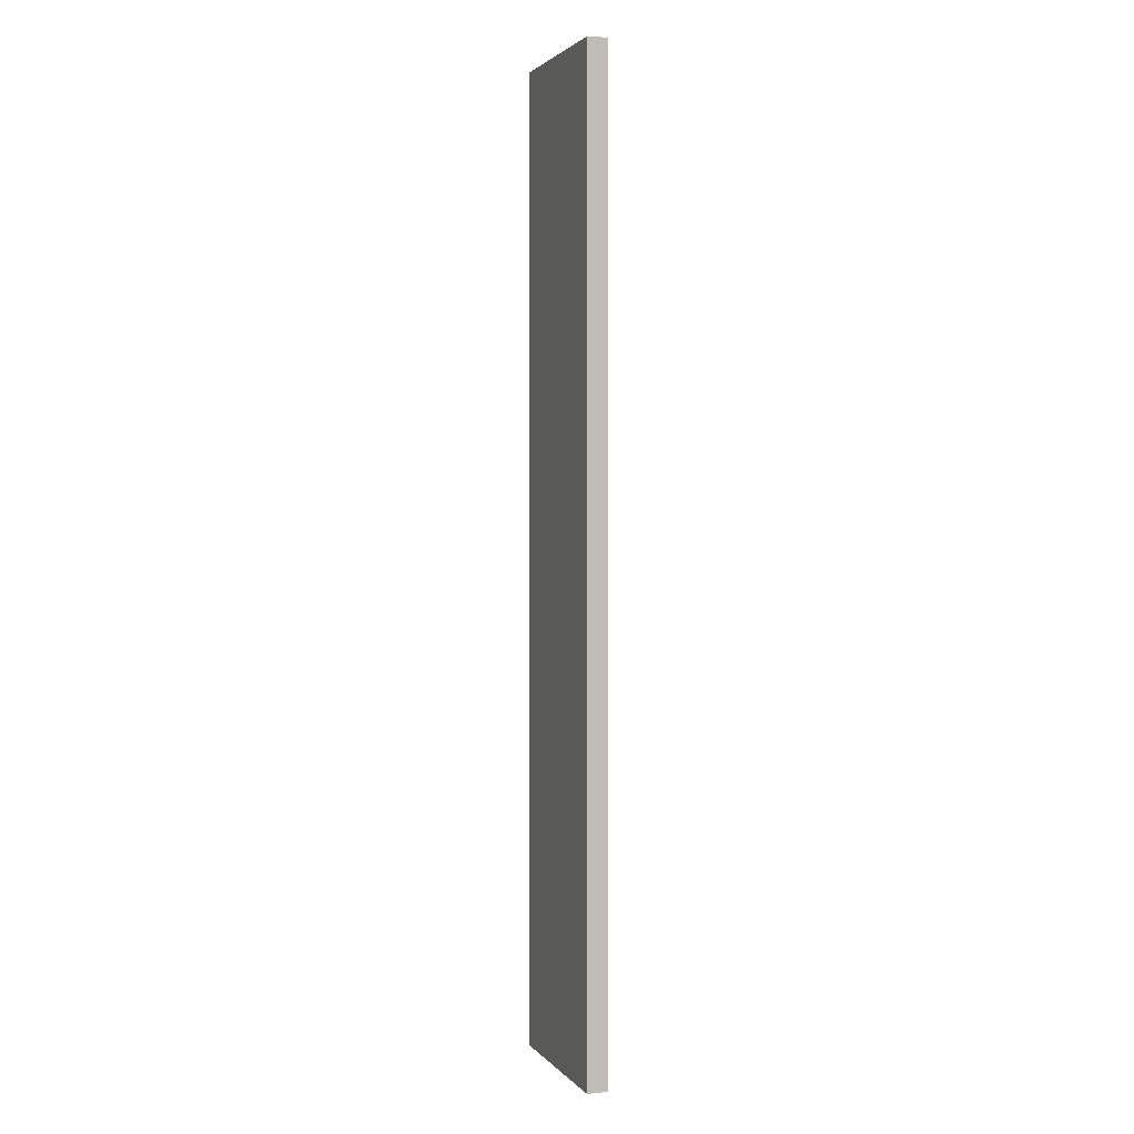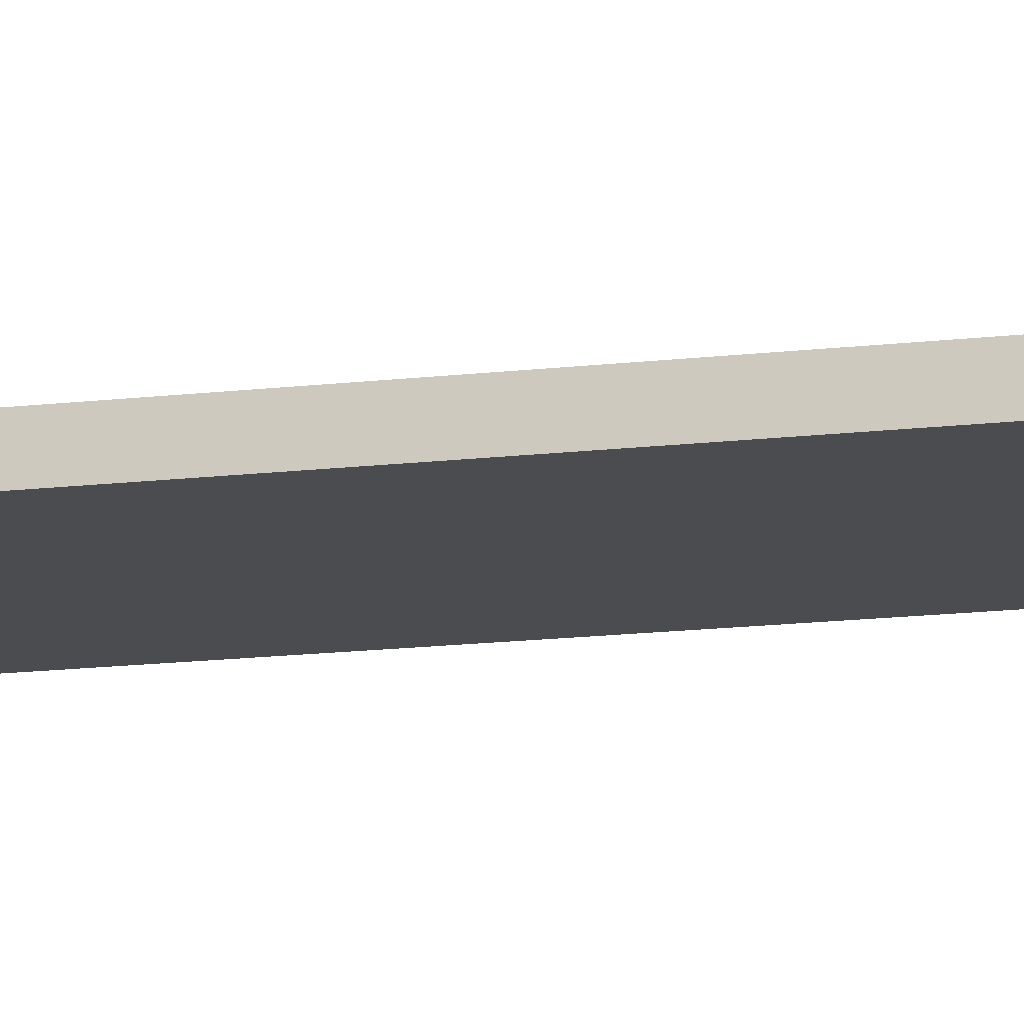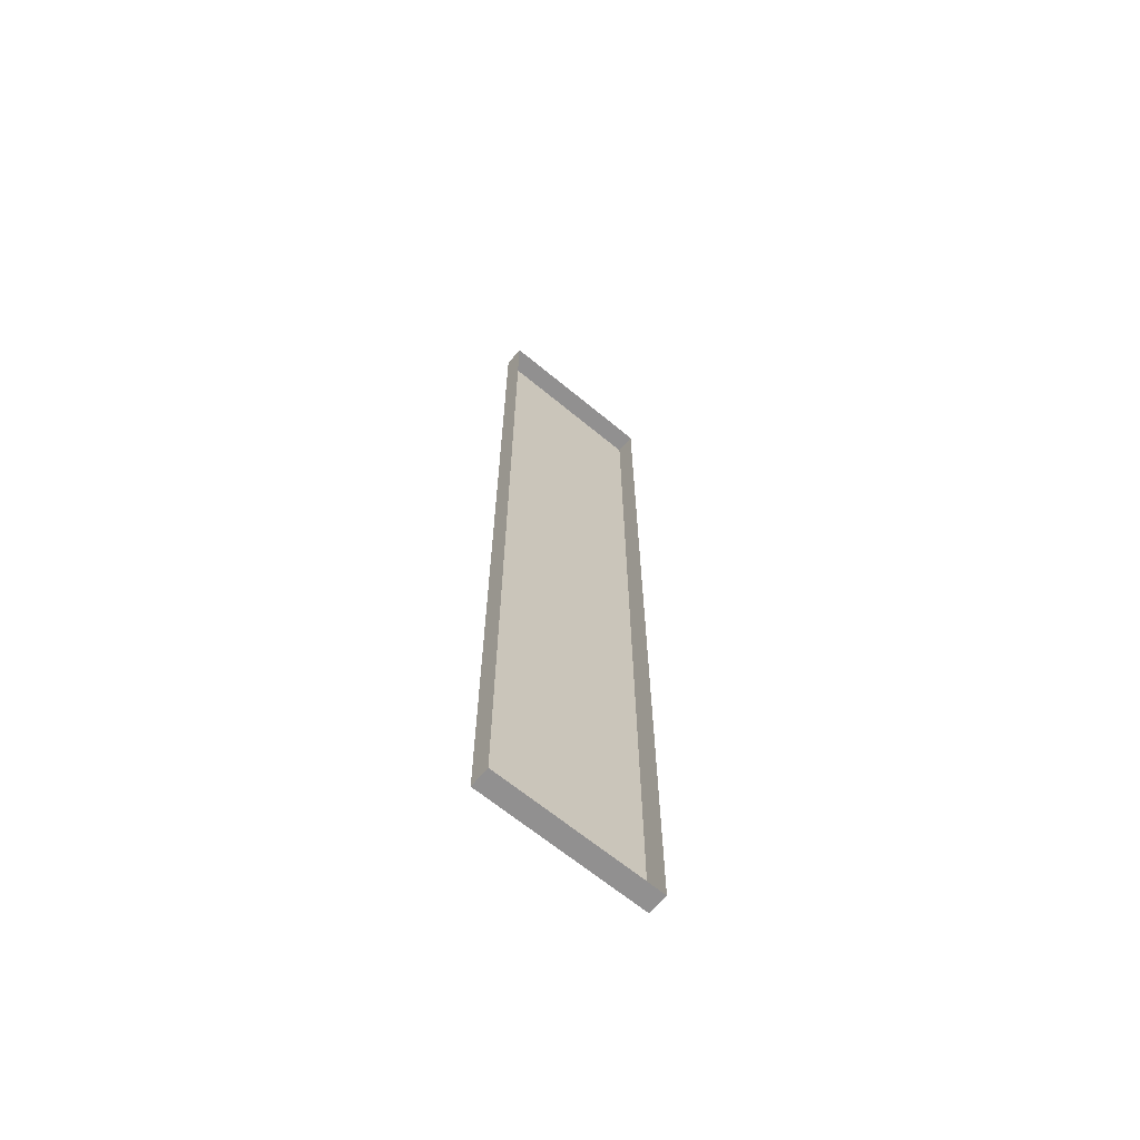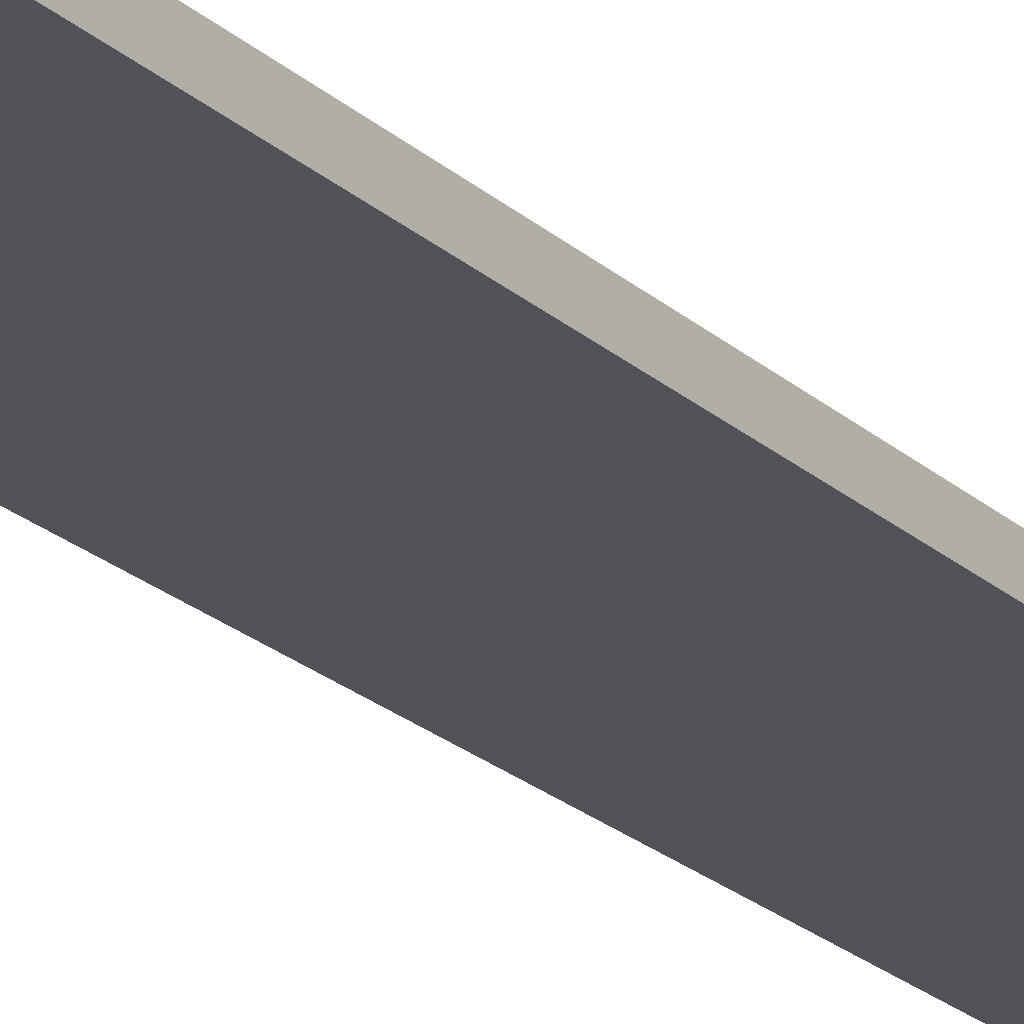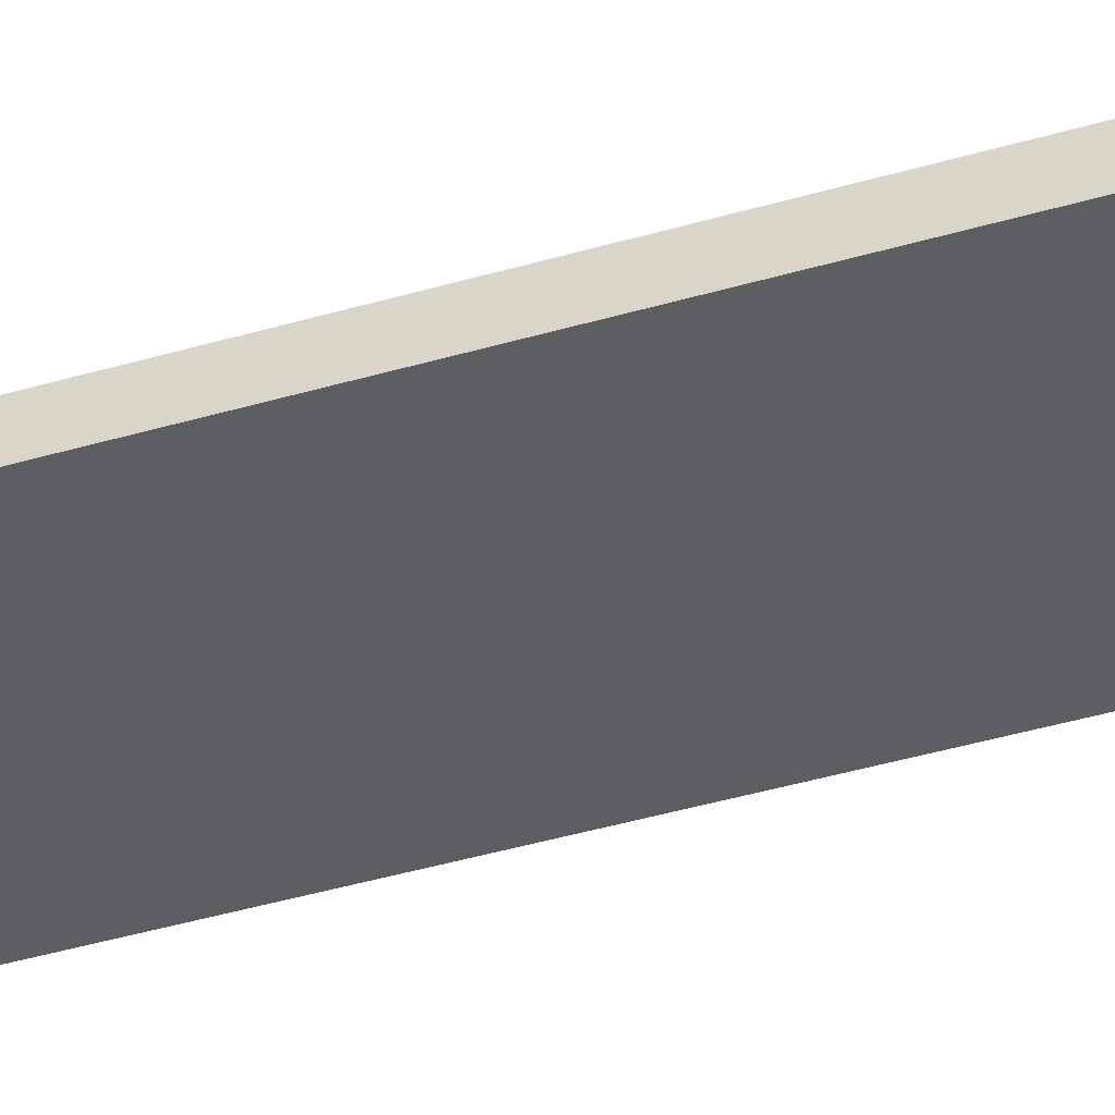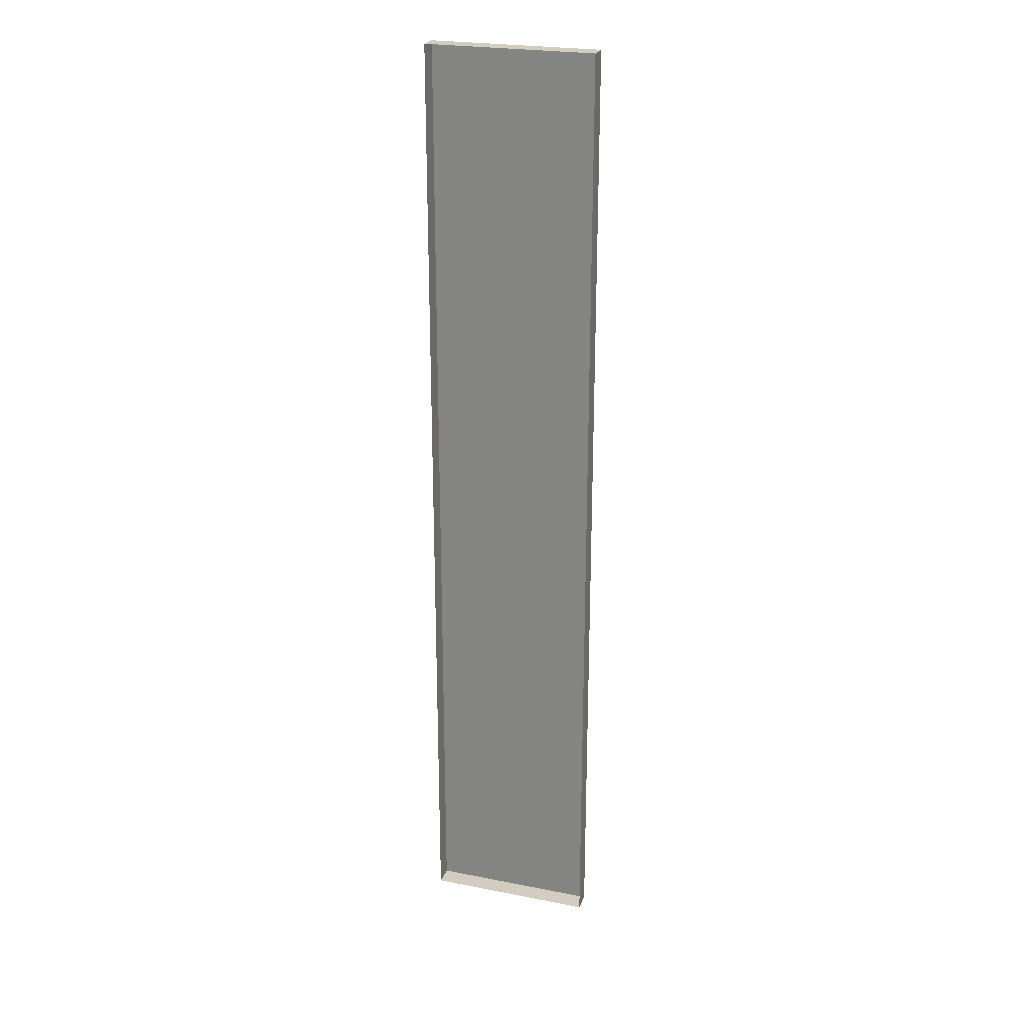
<metadata>
{"format":"obj","ext":"obj","renderer":"f3d","projection":"perspective","resolution":1024,"background":"white","views":[{"elev":2.3,"azim":-109.3,"up":"+Y"},{"elev":-15.0,"azim":104.5,"up":"+Z"},{"elev":-65.8,"azim":-39.8,"up":"+Y"},{"elev":-22.6,"azim":33.9,"up":"+Z"},{"elev":-38.2,"azim":111.0,"up":"+Z"},{"elev":24.4,"azim":17.8,"up":"+Y"}]}
</metadata>
<code>
g boardWH_geo46
v -0.6384 3.646 0.07648
v -0.6384 3.646 -0.07648
v 0.6384 3.646 -0.07648
v 0.6384 3.646 0.07648
v -0.6384 3.646 -0.07648
v -0.6384 -3.646 -0.07648
v 0.6384 -3.646 -0.07648
v 0.6384 3.646 -0.07648
v -0.6384 -3.646 -0.07648
v -0.6384 -3.646 0.07648
v 0.6384 -3.646 0.07648
v 0.6384 -3.646 -0.07648
v 0.6384 -3.646 0.07648
v 0.6384 3.646 0.07648
v 0.6384 3.646 -0.07648
v 0.6384 -3.646 -0.07648
v -0.6384 -3.646 -0.07648
v -0.6384 3.646 -0.07648
v -0.6384 3.646 0.07648
v -0.6384 -3.646 0.07648
g boardWH_geo46_0
f 3 2 1
f 4 3 1
f 7 6 5
f 8 7 5
f 11 10 9
f 12 11 9
f 15 14 13
f 16 15 13
f 19 18 17
f 20 19 17

</code>
